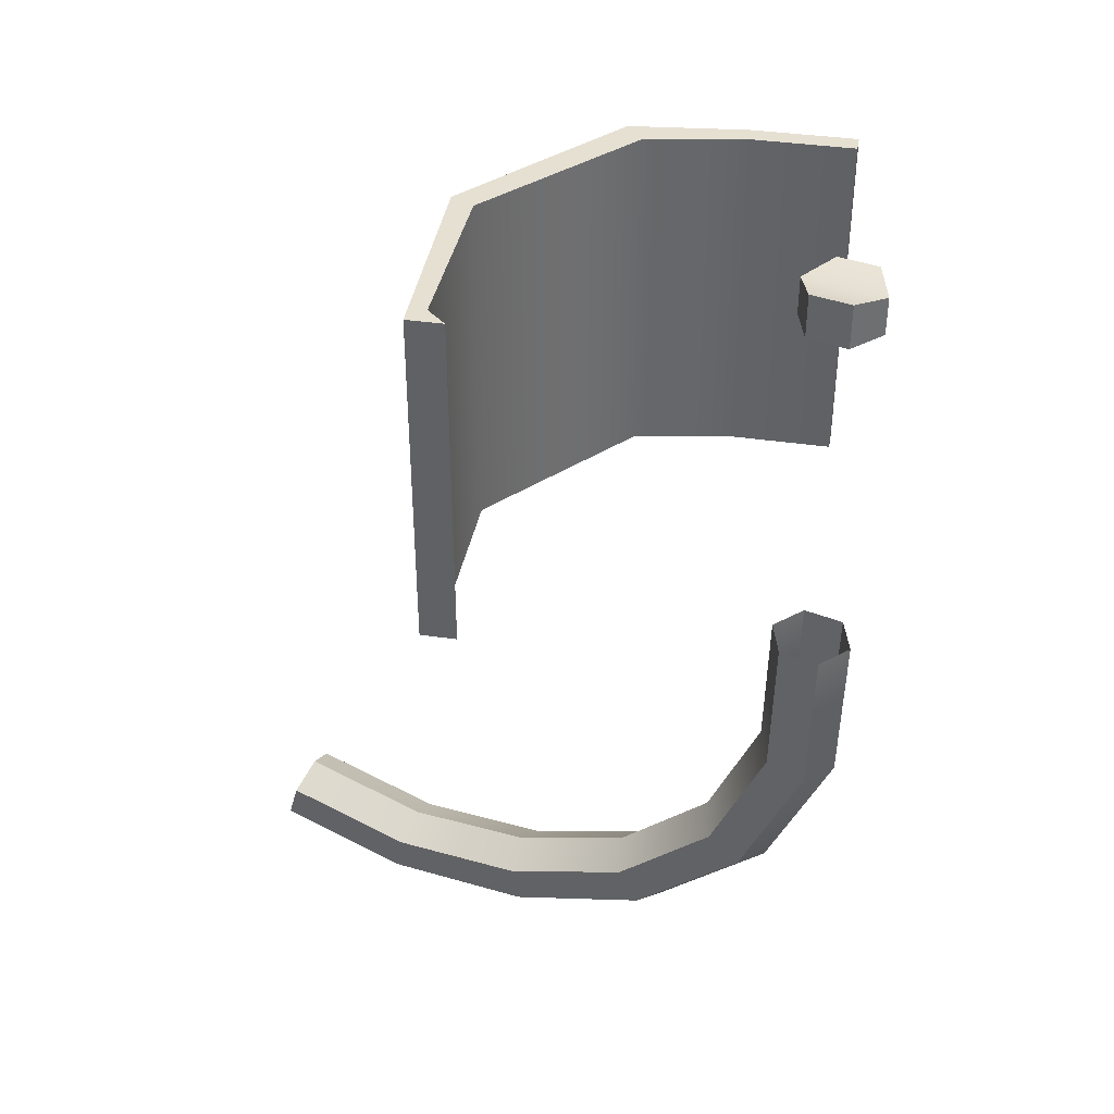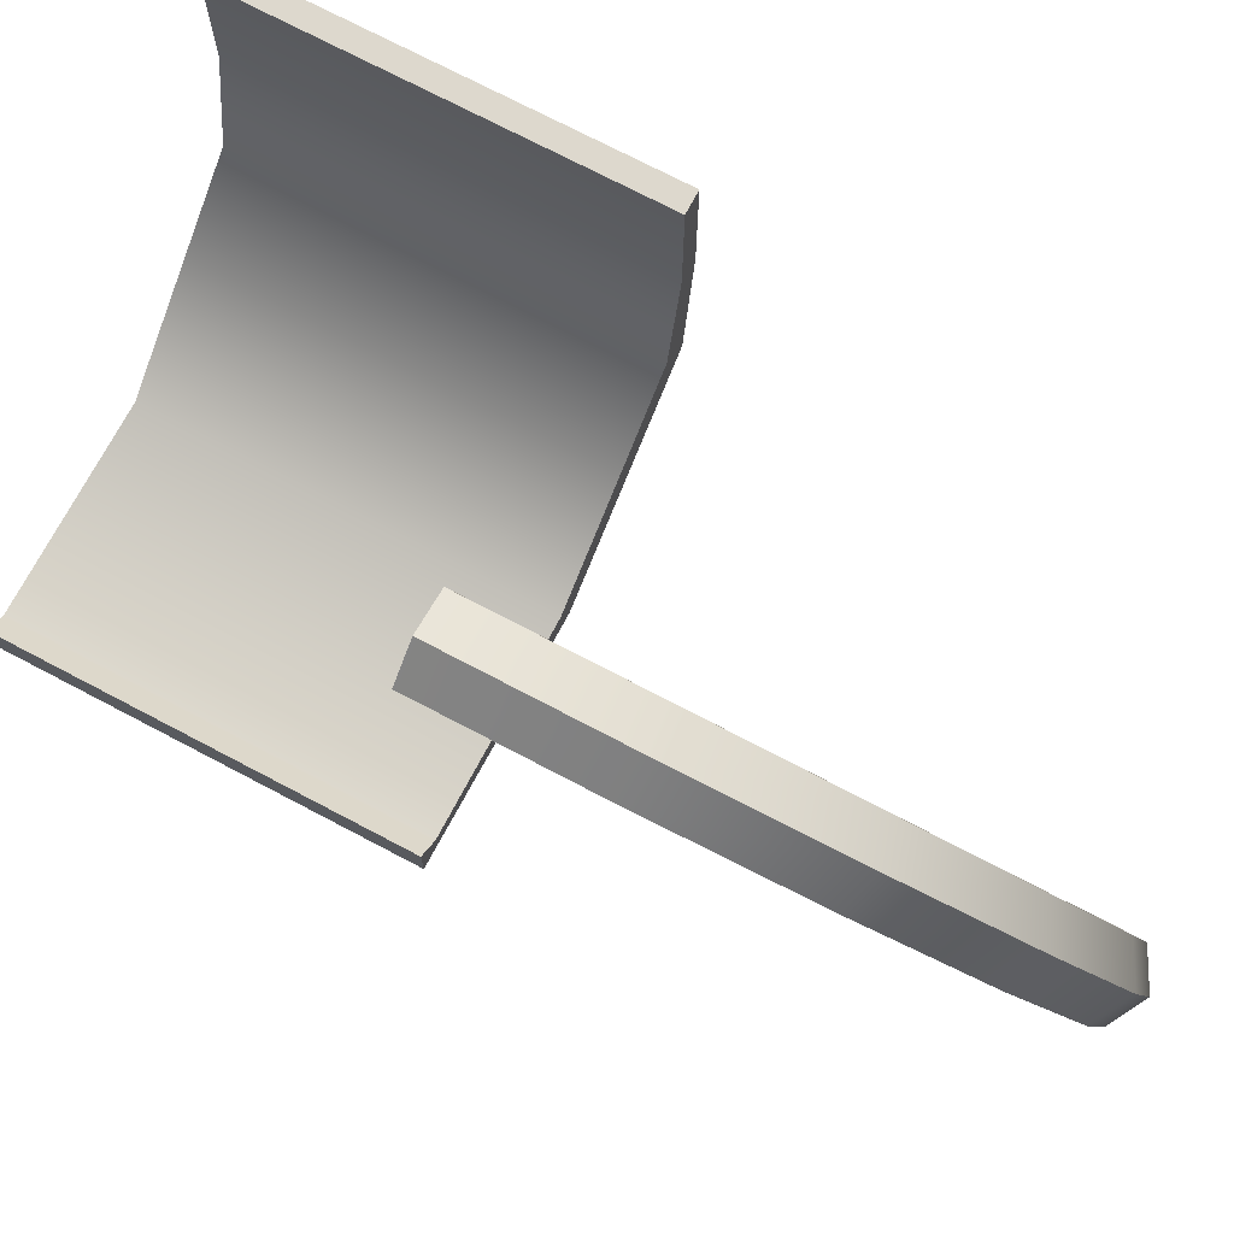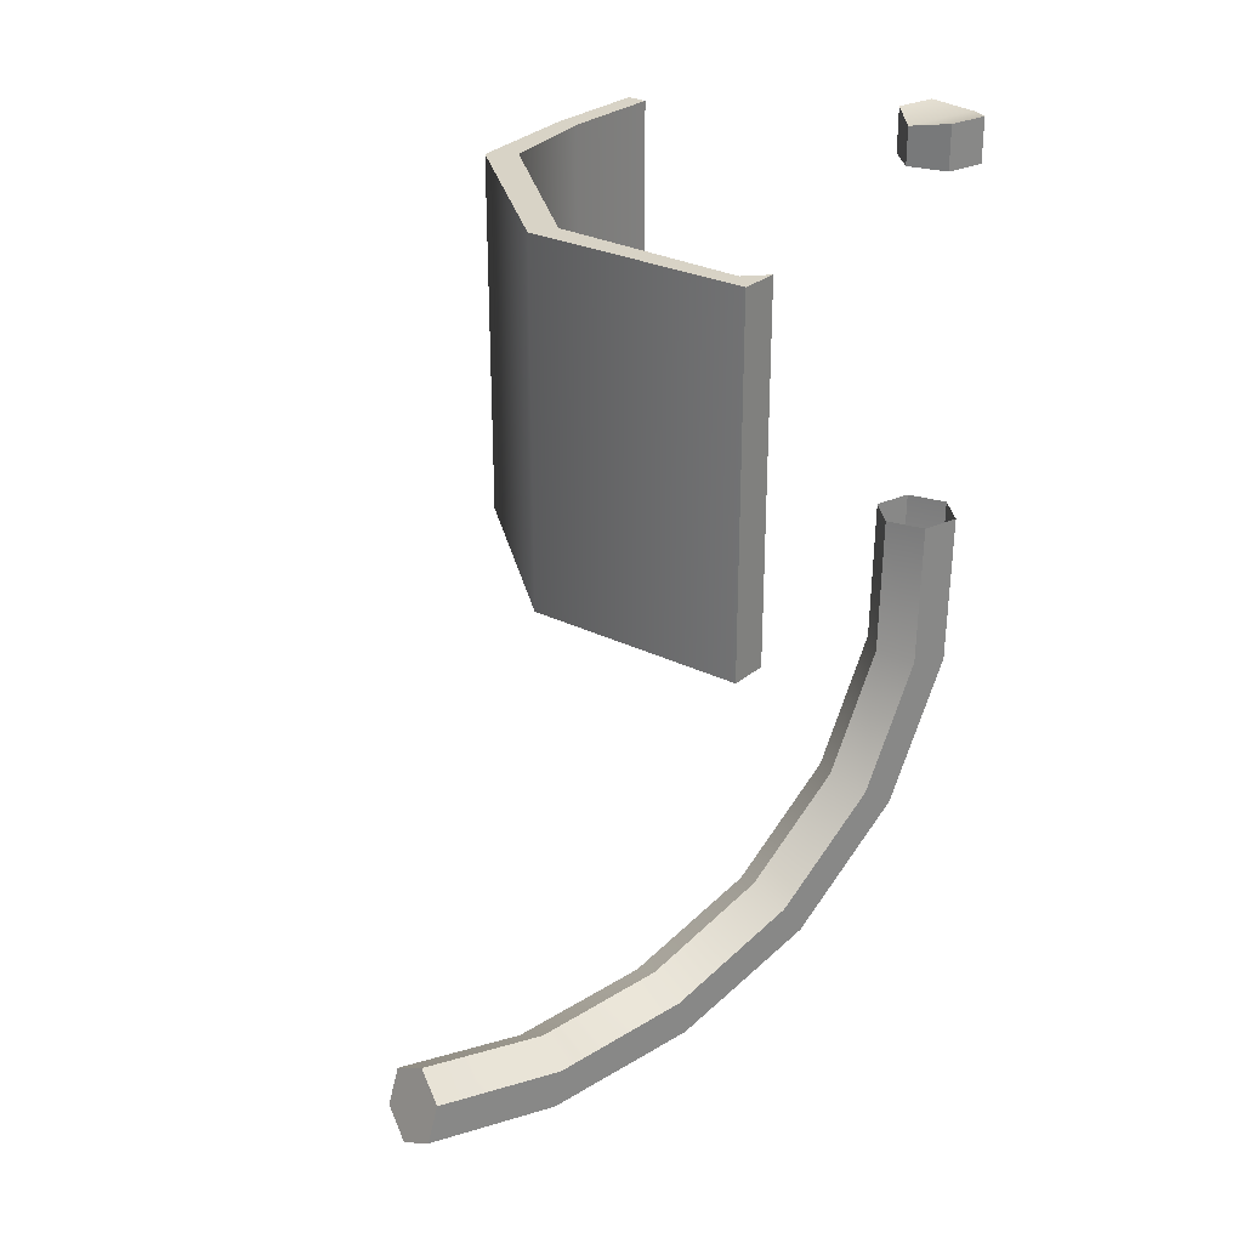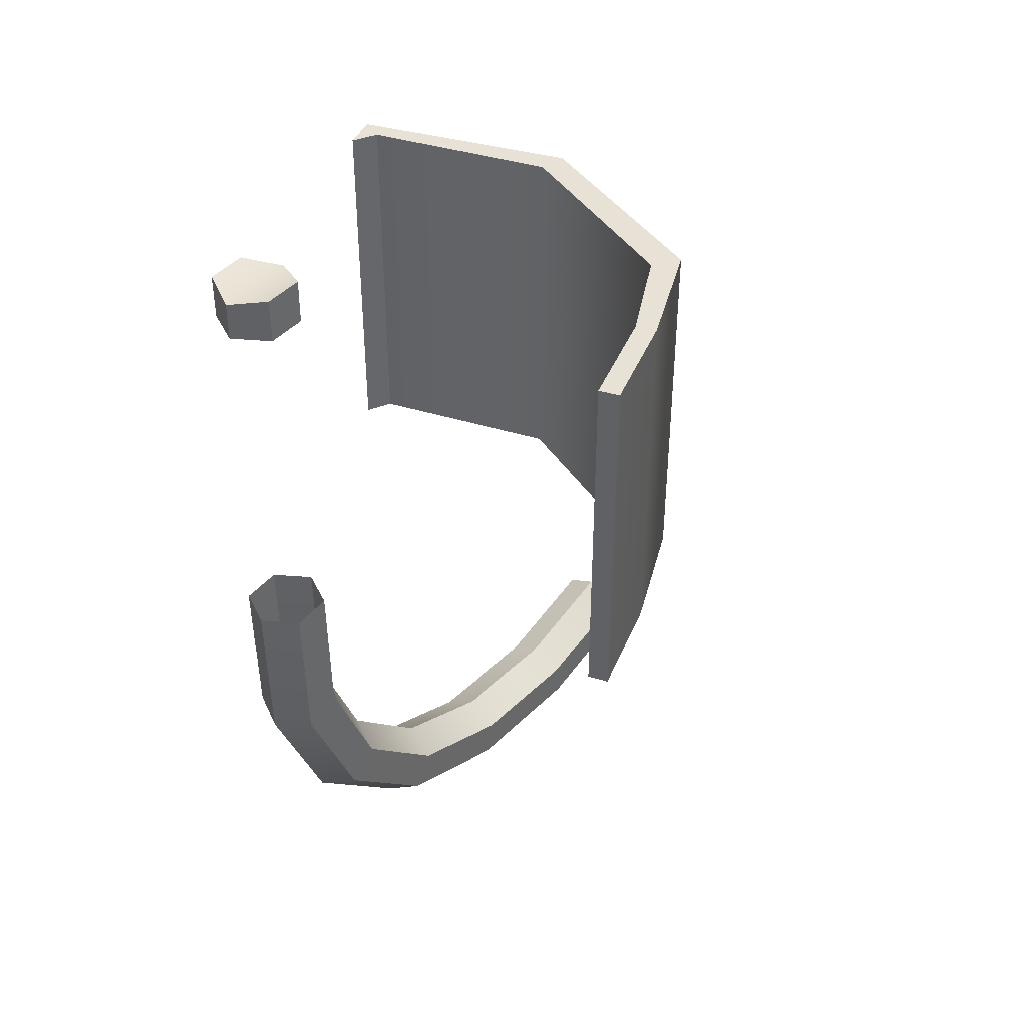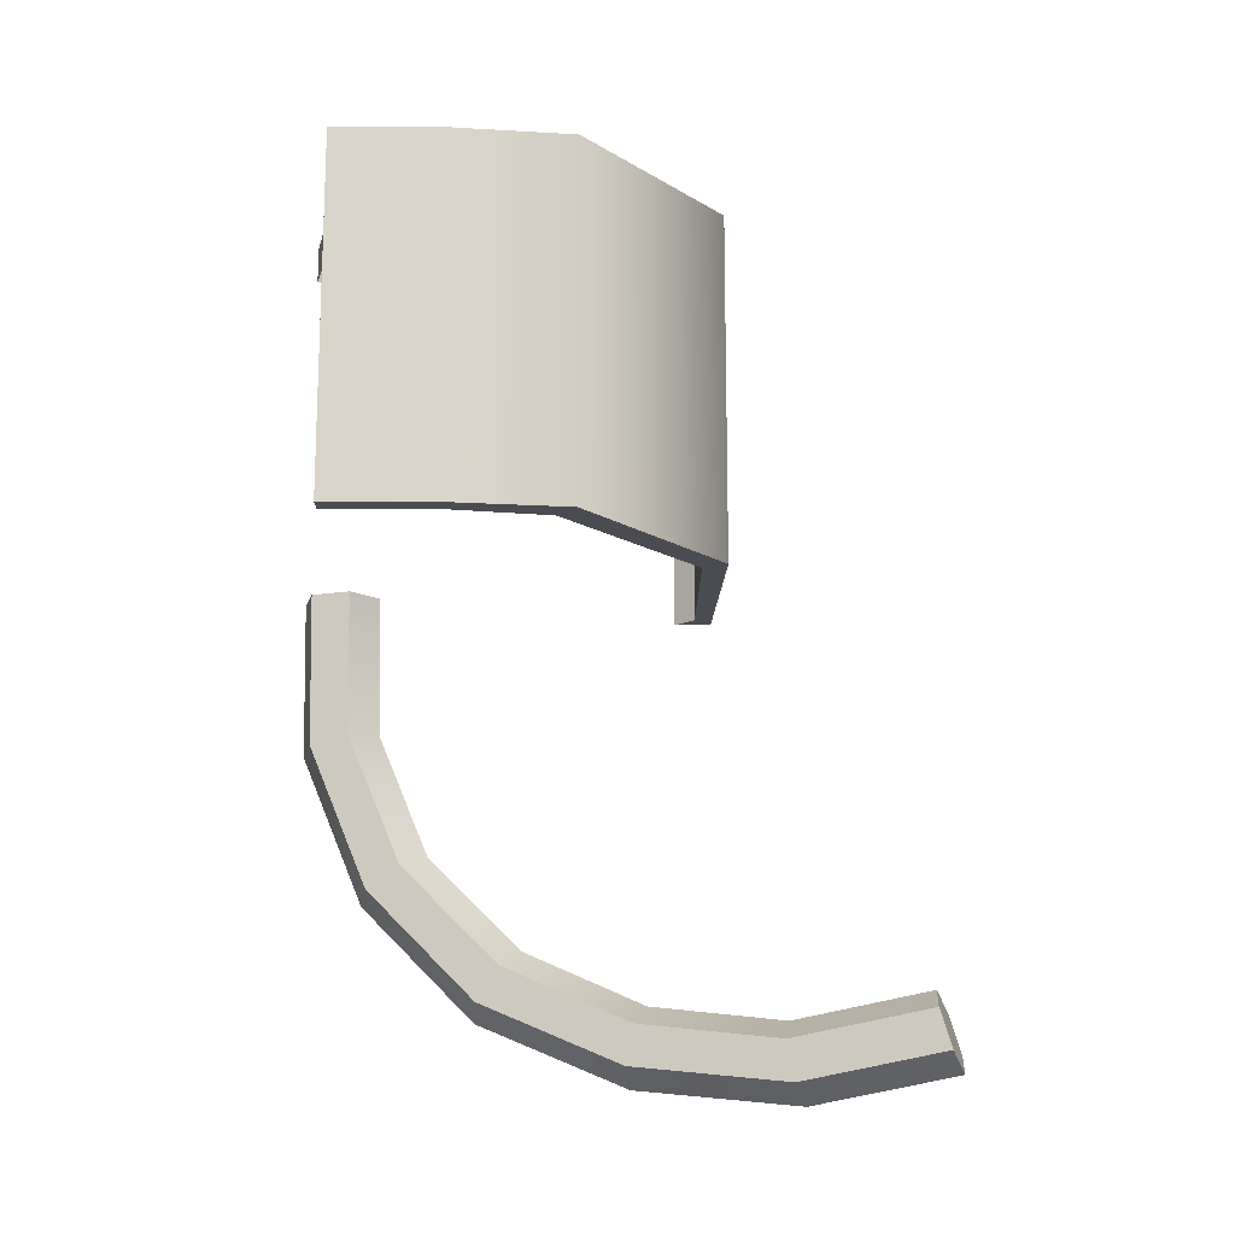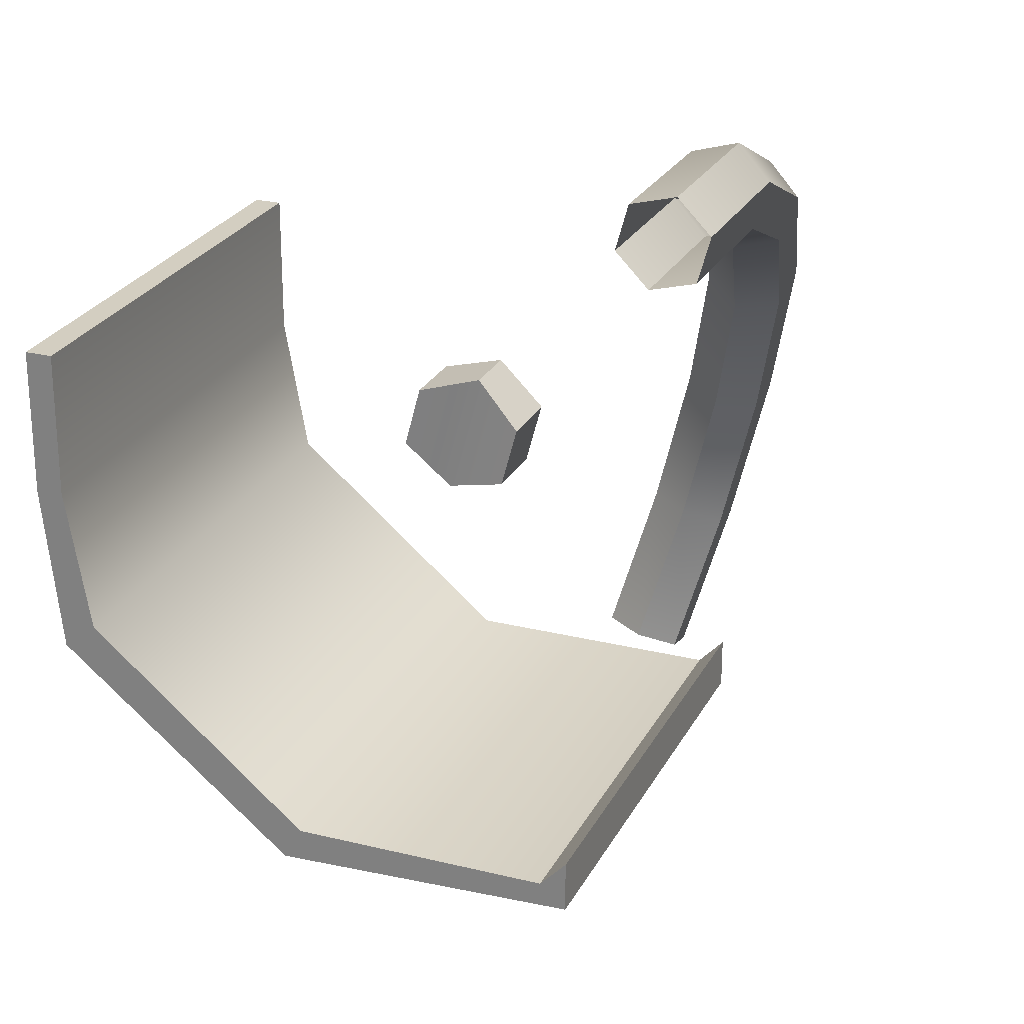
<metadata>
{"format":"obj","ext":"obj","renderer":"f3d","projection":"perspective","resolution":1024,"background":"white","views":[{"elev":38.3,"azim":-79.4,"up":"+Y"},{"elev":72.2,"azim":-62.1,"up":"+Z"},{"elev":28.0,"azim":-141.2,"up":"+Y"},{"elev":40.2,"azim":20.9,"up":"+Y"},{"elev":-15.4,"azim":89.6,"up":"+Y"},{"elev":25.2,"azim":-158.1,"up":"+Z"}]}
</metadata>
<code>
v  0.112 -1.129 -0.5924
v  0.1601 -1.096 -0.772
v  0.2057 -1.121 -0.7675
v  0.1095 -1.078 -0.5832
v  0.1562 -1.046 -0.7576
v  0.1519 -1.053 -0.567
v  0.1065 -1.031 -0.3976
v  0.1488 -1.056 -0.3808
v  0.1045 -0.9804 -0.2155
v  0.0969 -1.025 -0.1871
v  0.146 -1.106 -0.3705
v  0.0495 -1.047 -0.1846
v  0.101 -1.131 -0.3771
v  0.0096 -1.025 -0.2105
v  0.0588 -1.106 -0.3939
v  0.0172 -0.9804 -0.2389
v  -0.0169 -0.8502 -0.1115
v  0.0324 -0.8352 -0.121
v  0.0647 -0.9583 -0.2414
v  0.0704 -0.8502 -0.0881
v  0.059 -0.8802 -0.0457
v  0.0097 -0.8951 -0.0362
v  -0.0124 -0.6969 0.0462
v  -0.0493 -0.6912 0.0094
v  -0.0504 -0.4907 0.0135
v  -0.0135 -0.4913 0.0504
v  0.038 -0.6912 0.0328
v  0.0514 -0.68 -0.0174
v  0.0145 -0.6743 -0.0541
v  -0.0358 -0.68 -0.0408
v  -0.0282 -0.8802 -0.0691
v  -0.0369 -0.4896 -0.0369
v  0.0135 -0.4891 -0.0504
v  0.0504 -0.4896 -0.0135
v  0.0369 -0.4907 0.0369
v  0.0615 -1.056 -0.4042
v  0.1569 -1.155 -0.5855
v  0.2474 -1.096 -0.7486
v  0.2435 -1.046 -0.7342
v  0.1992 -1.129 -0.5691
v  0.1968 -1.078 -0.5598
v  0.1979 -1.021 -0.7387
v  -0.0747 -0.0327 -0.4881
v  -0.0747 -0.5003 -0.4881
v  -0.0747 -0.5003 -0.4393
v  -0.0747 -0.0327 -0.4393
v  -0.0497 -0.5003 -0.4658
v  -0.0497 -0.0327 -0.4658
v  0.1957 -0.5003 -0.4658
v  0.1957 -0.0327 -0.4658
v  0.4071 -0.0327 -0.2884
v  0.4071 -0.5003 -0.2884
v  0.2128 -0.5003 -0.4977
v  0.4388 -0.5003 -0.3134
v  0.2128 -0.0327 -0.4977
v  0.4388 -0.0327 -0.3134
v  0.4311 -0.0327 -0.1525
v  0.4573 -0.0327 -0.1548
v  0.4311 -0.0327 -0.0143
v  0.4575 -0.0327 -0.0143
v  0.4311 -0.5003 -0.0143
v  0.4575 -0.5003 -0.0143
v  0.4573 -0.5003 -0.1548
v  0.4311 -0.5003 -0.1525
v  -0.0369 0.0284 -0.0369
v  0.0135 -0.0284 -0.0504
v  -0.0369 -0.0284 -0.0369
v  0.0135 0.0199 -0.0504
v  -0.0504 0.0284 0.0135
v  -0.0135 0.0199 0.0504
v  -0.0504 -0.0284 0.0135
v  -0.0135 -0.0284 0.0504
v  0.0369 0.0284 0.0369
v  0.0504 0.0284 -0.0135
v  0.0369 -0.0284 0.0369
v  0.0504 -0.0284 -0.0135
g Mesh
f 1 2 3
f 4 2 1
f 4 5 2
f 4 6 5
f 7 6 4
f 7 8 6
f 9 8 7
f 10 8 9
f 10 11 8
f 12 11 10
f 12 13 11
f 14 13 12
f 14 15 13
f 14 16 15
f 17 16 14
f 18 16 17
f 18 19 16
f 20 19 18
f 20 9 19
f 21 9 20
f 21 10 9
f 21 22 10
f 23 22 21
f 23 24 22
f 23 25 24
f 26 25 23
f 26 23 27
f 27 23 21
f 27 21 20
f 27 20 28
f 28 20 18
f 28 18 29
f 29 18 17
f 29 17 30
f 30 17 31
f 31 17 14
f 31 14 12
f 22 31 12
f 24 31 22
f 24 30 31
f 24 32 30
f 25 32 24
f 33 30 32
f 33 29 30
f 34 29 33
f 34 28 29
f 35 28 34
f 35 27 28
f 35 26 27
f 22 12 10
f 19 9 7
f 36 19 7
f 16 19 36
f 16 36 15
f 15 36 1
f 36 4 1
f 36 7 4
f 15 1 37
f 1 3 37
f 37 3 38
f 39 38 3
f 40 38 39
f 37 38 40
f 13 37 40
f 15 37 13
f 13 40 11
f 11 40 41
f 41 40 39
f 41 39 42
f 42 39 3
f 42 3 5
f 5 3 2
f 6 42 5
f 6 41 42
f 8 41 6
f 11 41 8
f 43 44 45 46
f 46 45 47 48
f 48 47 49 50
f 51 50 49 52
f 52 49 53 54
f 54 53 55 56
f 51 56 55 50
f 50 55 43 48
f 46 48 43
f 49 47 44 53
f 53 44 43 55
f 44 47 45
f 56 51 57 58
f 58 57 59 60
f 60 59 61 62
f 63 62 61 64
f 57 64 61 59
f 64 57 51 52
f 64 52 54 63
f 58 63 54 56
f 63 58 60 62
f 65 66 67
f 65 68 66
f 69 68 65
f 69 70 68
f 70 69 71
f 69 67 71
f 69 65 67
f 70 71 72
f 73 70 72
f 70 73 68
f 68 73 74
f 75 74 73
f 75 76 74
f 74 76 68
f 76 66 68
f 73 72 75

</code>
